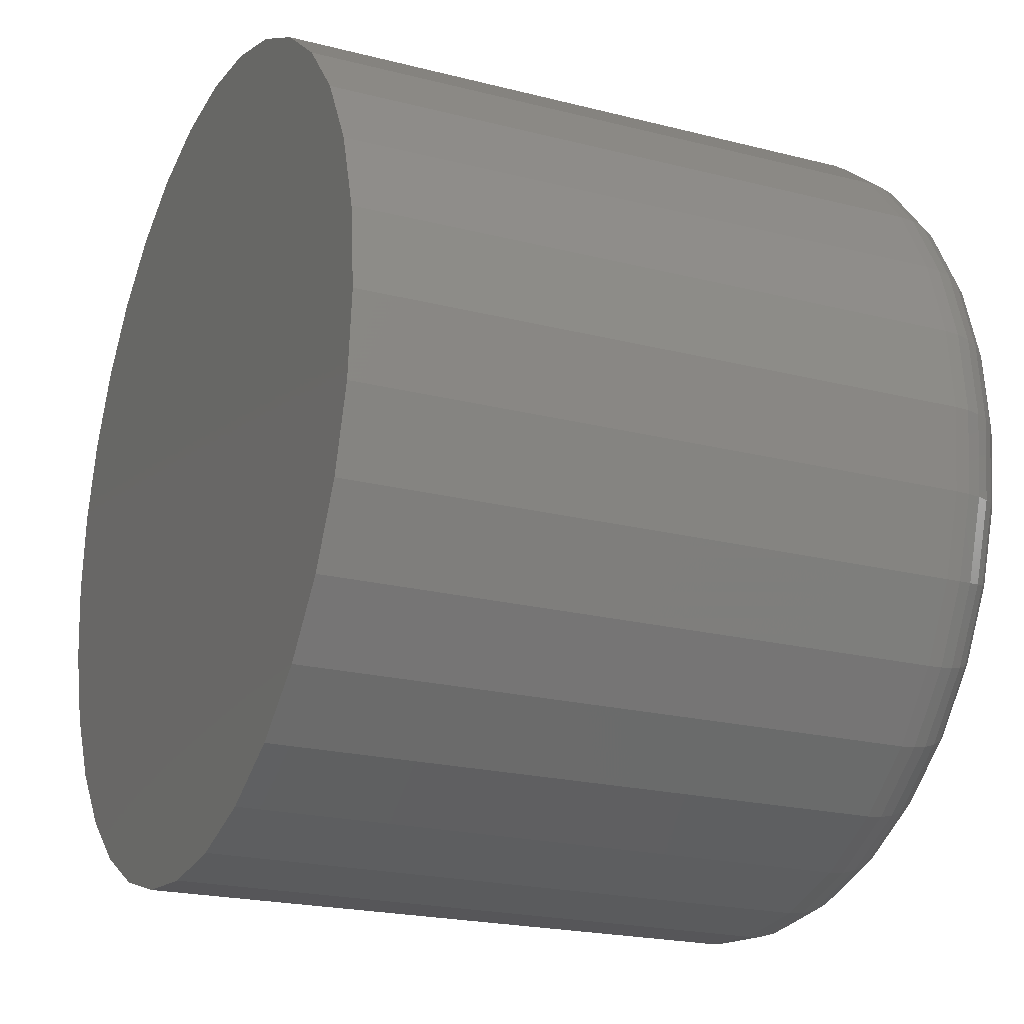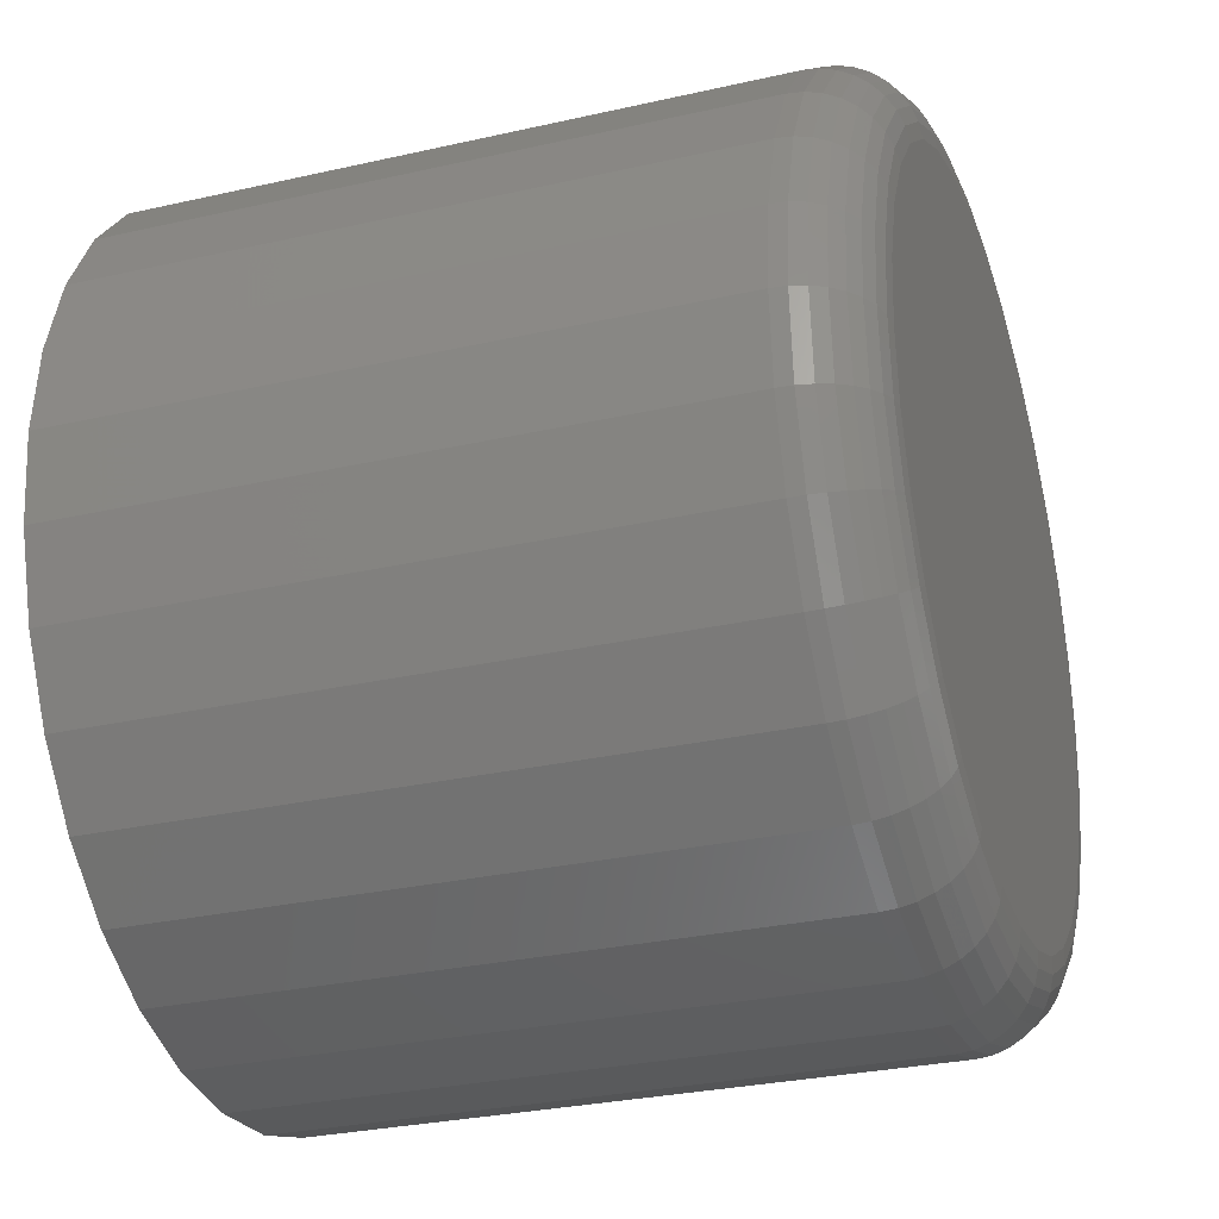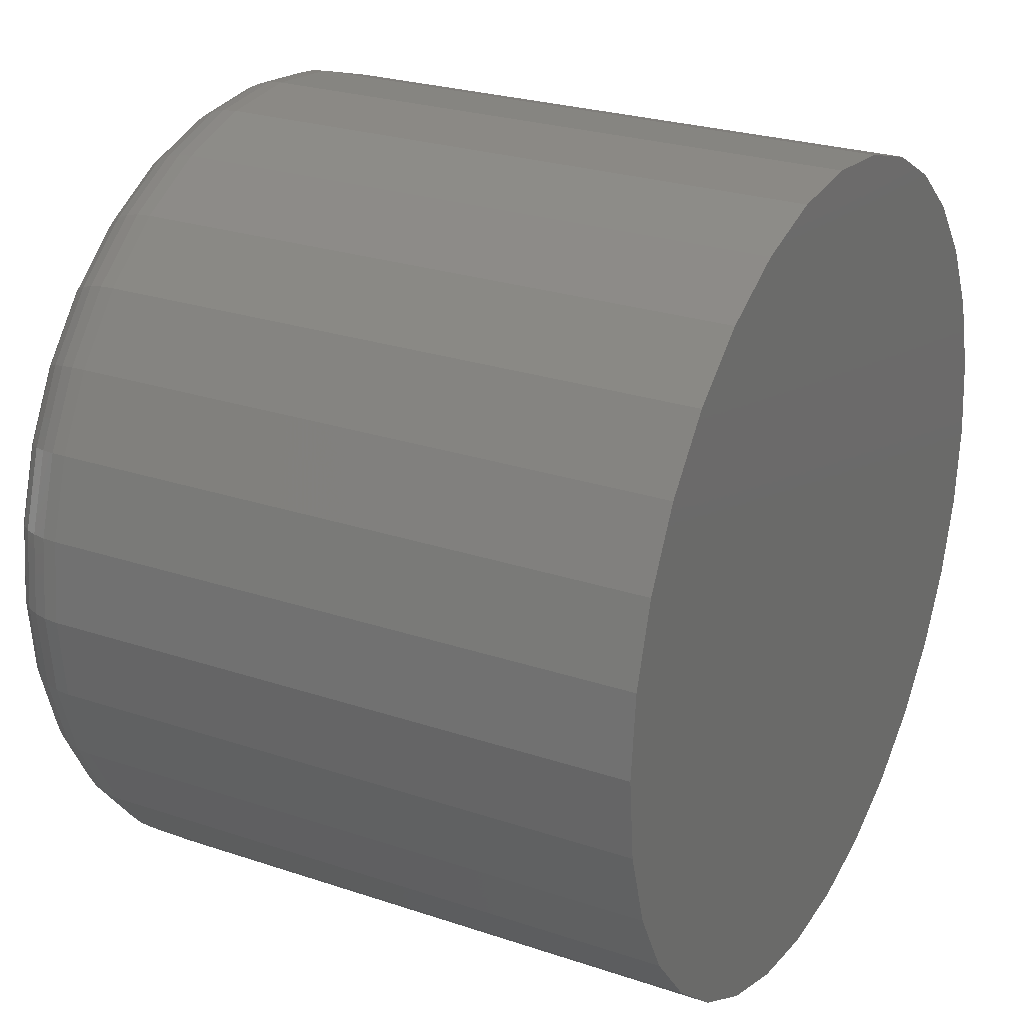
<metadata>
{"format":"stl","ext":"stl","renderer":"f3d","projection":"perspective","resolution":1024,"background":"white","views":[{"elev":-21.2,"azim":65.4,"up":"+Y"},{"elev":-29.1,"azim":108.7,"up":"+Y"},{"elev":25.5,"azim":-61.7,"up":"+Y"}]}
</metadata>
<code>
# stl→obj: 320 verts, 636 faces
v 0.001809 0.1424 -0.2812
v 0.0296 0.1397 -0.2812
v -0.02598 0.1397 -0.2812
v -0.0527 0.1316 -0.2812
v 0.05632 0.1316 -0.2812
v 0.0296 -0.1397 -0.2812
v -0.02598 -0.1397 -0.2812
v 0.05632 -0.1316 -0.2812
v 0.001809 -0.1424 -0.2812
v -0.0527 -0.1316 -0.2812
v -0.07732 -0.1184 -0.2812
v 0.08094 -0.1184 -0.2812
v -0.09891 -0.1007 -0.2812
v 0.1025 -0.1007 -0.2812
v -0.1166 -0.07913 -0.2812
v 0.1202 -0.07913 -0.2812
v -0.1298 -0.05451 -0.2812
v 0.1334 -0.05451 -0.2812
v -0.1379 -0.02779 -0.2812
v 0.1415 -0.02779 -0.2812
v -0.1406 -5.085e-17 -0.2812
v 0.1442 -1.664e-16 -0.2812
v -0.1379 0.02779 -0.2812
v 0.1415 0.02779 -0.2812
v -0.1298 0.05451 -0.2812
v 0.1334 0.05451 -0.2812
v -0.1166 0.07913 -0.2812
v 0.1202 0.07913 -0.2812
v -0.09891 0.1007 -0.2812
v 0.1025 0.1007 -0.2812
v -0.07732 0.1184 -0.2812
v 0.08094 0.1184 -0.2812
v 0.1755 -1.968e-16 -0.25
v 0.1755 0 0
v 0.1722 -0.03388 -0.25
v 0.1722 -0.03388 0
v 0.1623 -0.06647 -0.25
v 0.1623 -0.06647 0
v 0.1462 -0.09649 -0.25
v 0.1462 -0.09649 0
v 0.1246 -0.1228 -0.25
v 0.1246 -0.1228 0
v 0.0983 -0.1444 -0.25
v 0.0983 -0.1444 0
v 0.06828 -0.1605 -0.25
v 0.06828 -0.1605 0
v 0.03569 -0.1703 -0.25
v 0.03569 -0.1703 0
v 0.001809 -0.1737 -0.25
v 0.001809 -0.1737 0
v -0.03207 -0.1703 -0.25
v -0.03207 -0.1703 0
v -0.06466 -0.1605 -0.25
v -0.06466 -0.1605 0
v -0.09468 -0.1444 -0.25
v -0.09468 -0.1444 0
v -0.121 -0.1228 -0.25
v -0.121 -0.1228 0
v -0.1426 -0.09649 -0.25
v -0.1426 -0.09649 0
v -0.1587 -0.06647 -0.25
v -0.1587 -0.06647 0
v -0.1685 -0.03388 -0.25
v -0.1685 -0.03388 0
v -0.1719 2.127e-17 -0.25
v -0.1719 2.127e-17 0
v -0.1685 0.03388 -0.25
v -0.1685 0.03388 0
v -0.1587 0.06647 -0.25
v -0.1587 0.06647 0
v -0.1426 0.09649 -0.25
v -0.1426 0.09649 0
v -0.121 0.1228 -0.25
v -0.121 0.1228 0
v -0.09468 0.1444 -0.25
v -0.09468 0.1444 0
v -0.06466 0.1605 -0.25
v -0.06466 0.1605 0
v -0.03207 0.1703 -0.25
v -0.03207 0.1703 0
v 0.001809 0.1737 -0.25
v 0.001809 0.1737 0
v 0.03569 0.1703 -0.25
v 0.03569 0.1703 0
v 0.06828 0.1605 -0.25
v 0.06828 0.1605 0
v 0.0983 0.1444 -0.25
v 0.0983 0.1444 0
v 0.1246 0.1228 -0.25
v 0.1246 0.1228 0
v 0.1462 0.09649 -0.25
v 0.1462 0.09649 0
v 0.1623 0.06647 -0.25
v 0.1623 0.06647 0
v 0.1722 0.03388 -0.25
v 0.1722 0.03388 0
v -0.1713 -6.939e-17 -0.2561
v -0.1679 0.03377 -0.2561
v -0.1695 -6.939e-17 -0.262
v -0.1662 0.03342 -0.262
v -0.1666 -5.551e-17 -0.2674
v -0.1634 0.03286 -0.2674
v -0.1627 -6.939e-17 -0.2721
v -0.1596 0.0321 -0.2721
v -0.158 -6.939e-17 -0.276
v -0.1549 0.03117 -0.276
v -0.1526 -5.551e-17 -0.2789
v -0.1496 0.03012 -0.2789
v -0.1467 -4.163e-17 -0.2806
v -0.1439 0.02898 -0.2806
v 0.1716 0.03377 -0.2561
v 0.1749 -2.498e-16 -0.2561
v 0.1698 0.03342 -0.262
v 0.1731 -2.498e-16 -0.262
v 0.167 0.03286 -0.2674
v 0.1702 -2.359e-16 -0.2674
v 0.1632 0.0321 -0.2721
v 0.1663 -2.359e-16 -0.2721
v 0.1585 0.03117 -0.276
v 0.1616 -2.359e-16 -0.276
v 0.1532 0.03012 -0.2789
v 0.1562 -2.22e-16 -0.2789
v 0.1475 0.02898 -0.2806
v 0.1503 -2.082e-16 -0.2806
v 0.1617 0.06624 -0.2561
v 0.1601 0.06556 -0.262
v 0.1574 0.06445 -0.2674
v 0.1538 0.06296 -0.2721
v 0.1494 0.06115 -0.276
v 0.1444 0.05908 -0.2789
v 0.139 0.05684 -0.2806
v 0.1457 0.09616 -0.2561
v 0.1442 0.09517 -0.262
v 0.1418 0.09357 -0.2674
v 0.1386 0.09141 -0.2721
v 0.1347 0.08878 -0.276
v 0.1302 0.08578 -0.2789
v 0.1253 0.08252 -0.2806
v 0.1242 0.1224 -0.2561
v 0.1229 0.1211 -0.262
v 0.1209 0.1191 -0.2674
v 0.1182 0.1163 -0.2721
v 0.1148 0.113 -0.276
v 0.111 0.1092 -0.2789
v 0.1068 0.105 -0.2806
v 0.09797 0.1439 -0.2561
v 0.09698 0.1424 -0.262
v 0.09538 0.14 -0.2674
v 0.09322 0.1368 -0.2721
v 0.09059 0.1329 -0.276
v 0.08759 0.1284 -0.2789
v 0.08433 0.1235 -0.2806
v 0.06805 0.1599 -0.2561
v 0.06736 0.1583 -0.262
v 0.06626 0.1556 -0.2674
v 0.06477 0.152 -0.2721
v 0.06296 0.1476 -0.276
v 0.06089 0.1426 -0.2789
v 0.05865 0.1372 -0.2806
v 0.03558 0.1698 -0.2561
v 0.03523 0.168 -0.262
v 0.03467 0.1652 -0.2674
v 0.03391 0.1614 -0.2721
v 0.03298 0.1567 -0.276
v 0.03193 0.1514 -0.2789
v 0.03079 0.1457 -0.2806
v 0.001809 0.1731 -0.2561
v 0.001809 0.1713 -0.262
v 0.001809 0.1684 -0.2674
v 0.001809 0.1645 -0.2721
v 0.001809 0.1598 -0.276
v 0.001809 0.1544 -0.2789
v 0.001809 0.1485 -0.2806
v -0.03196 0.1698 -0.2561
v -0.03161 0.168 -0.262
v -0.03105 0.1652 -0.2674
v -0.03029 0.1614 -0.2721
v -0.02937 0.1567 -0.276
v -0.02831 0.1514 -0.2789
v -0.02717 0.1457 -0.2806
v -0.06443 0.1599 -0.2561
v -0.06375 0.1583 -0.262
v -0.06264 0.1556 -0.2674
v -0.06115 0.152 -0.2721
v -0.05934 0.1476 -0.276
v -0.05727 0.1426 -0.2789
v -0.05503 0.1372 -0.2806
v -0.09435 0.1439 -0.2561
v -0.09336 0.1424 -0.262
v -0.09176 0.14 -0.2674
v -0.0896 0.1368 -0.2721
v -0.08697 0.1329 -0.276
v -0.08397 0.1284 -0.2789
v -0.08071 0.1235 -0.2806
v -0.1206 0.1224 -0.2561
v -0.1193 0.1211 -0.262
v -0.1173 0.1191 -0.2674
v -0.1145 0.1163 -0.2721
v -0.1112 0.113 -0.276
v -0.1074 0.1092 -0.2789
v -0.1032 0.105 -0.2806
v -0.1421 0.09616 -0.2561
v -0.1406 0.09517 -0.262
v -0.1382 0.09357 -0.2674
v -0.135 0.09141 -0.2721
v -0.1311 0.08878 -0.276
v -0.1266 0.08578 -0.2789
v -0.1217 0.08252 -0.2806
v -0.1581 0.06624 -0.2561
v -0.1565 0.06556 -0.262
v -0.1538 0.06445 -0.2674
v -0.1502 0.06296 -0.2721
v -0.1458 0.06115 -0.276
v -0.1408 0.05908 -0.2789
v -0.1354 0.05684 -0.2806
v 0.1716 -0.03377 -0.2561
v 0.1698 -0.03342 -0.262
v 0.167 -0.03286 -0.2674
v 0.1632 -0.0321 -0.2721
v 0.1585 -0.03117 -0.276
v 0.1532 -0.03012 -0.2789
v 0.1475 -0.02898 -0.2806
v -0.1679 -0.03377 -0.2561
v -0.1662 -0.03342 -0.262
v -0.1634 -0.03286 -0.2674
v -0.1596 -0.0321 -0.2721
v -0.1549 -0.03117 -0.276
v -0.1496 -0.03012 -0.2789
v -0.1439 -0.02898 -0.2806
v -0.1581 -0.06624 -0.2561
v -0.1565 -0.06556 -0.262
v -0.1538 -0.06445 -0.2674
v -0.1502 -0.06296 -0.2721
v -0.1458 -0.06115 -0.276
v -0.1408 -0.05908 -0.2789
v -0.1354 -0.05684 -0.2806
v -0.1421 -0.09616 -0.2561
v -0.1406 -0.09517 -0.262
v -0.1382 -0.09357 -0.2674
v -0.135 -0.09141 -0.2721
v -0.1311 -0.08878 -0.276
v -0.1266 -0.08578 -0.2789
v -0.1217 -0.08252 -0.2806
v -0.1206 -0.1224 -0.2561
v -0.1193 -0.1211 -0.262
v -0.1173 -0.1191 -0.2674
v -0.1145 -0.1163 -0.2721
v -0.1112 -0.113 -0.276
v -0.1074 -0.1092 -0.2789
v -0.1032 -0.105 -0.2806
v -0.09435 -0.1439 -0.2561
v -0.09336 -0.1424 -0.262
v -0.09176 -0.14 -0.2674
v -0.0896 -0.1368 -0.2721
v -0.08697 -0.1329 -0.276
v -0.08397 -0.1284 -0.2789
v -0.08071 -0.1235 -0.2806
v -0.06443 -0.1599 -0.2561
v -0.06375 -0.1583 -0.262
v -0.06264 -0.1556 -0.2674
v -0.06115 -0.152 -0.2721
v -0.05934 -0.1476 -0.276
v -0.05727 -0.1426 -0.2789
v -0.05503 -0.1372 -0.2806
v -0.03196 -0.1698 -0.2561
v -0.03161 -0.168 -0.262
v -0.03105 -0.1652 -0.2674
v -0.03029 -0.1614 -0.2721
v -0.02937 -0.1567 -0.276
v -0.02831 -0.1514 -0.2789
v -0.02717 -0.1457 -0.2806
v 0.001809 -0.1731 -0.2561
v 0.001809 -0.1713 -0.262
v 0.001809 -0.1684 -0.2674
v 0.001809 -0.1645 -0.2721
v 0.001809 -0.1598 -0.276
v 0.001809 -0.1544 -0.2789
v 0.001809 -0.1485 -0.2806
v 0.03558 -0.1698 -0.2561
v 0.03523 -0.168 -0.262
v 0.03467 -0.1652 -0.2674
v 0.03391 -0.1614 -0.2721
v 0.03298 -0.1567 -0.276
v 0.03193 -0.1514 -0.2789
v 0.03079 -0.1457 -0.2806
v 0.06805 -0.1599 -0.2561
v 0.06736 -0.1583 -0.262
v 0.06626 -0.1556 -0.2674
v 0.06477 -0.152 -0.2721
v 0.06296 -0.1476 -0.276
v 0.06089 -0.1426 -0.2789
v 0.05865 -0.1372 -0.2806
v 0.09797 -0.1439 -0.2561
v 0.09698 -0.1424 -0.262
v 0.09538 -0.14 -0.2674
v 0.09322 -0.1368 -0.2721
v 0.09059 -0.1329 -0.276
v 0.08759 -0.1284 -0.2789
v 0.08433 -0.1235 -0.2806
v 0.1242 -0.1224 -0.2561
v 0.1229 -0.1211 -0.262
v 0.1209 -0.1191 -0.2674
v 0.1182 -0.1163 -0.2721
v 0.1148 -0.113 -0.276
v 0.111 -0.1092 -0.2789
v 0.1068 -0.105 -0.2806
v 0.1457 -0.09616 -0.2561
v 0.1442 -0.09517 -0.262
v 0.1418 -0.09357 -0.2674
v 0.1386 -0.09141 -0.2721
v 0.1347 -0.08878 -0.276
v 0.1302 -0.08578 -0.2789
v 0.1253 -0.08252 -0.2806
v 0.1617 -0.06624 -0.2561
v 0.1601 -0.06556 -0.262
v 0.1574 -0.06445 -0.2674
v 0.1538 -0.06296 -0.2721
v 0.1494 -0.06115 -0.276
v 0.1444 -0.05908 -0.2789
v 0.139 -0.05684 -0.2806
f 1 2 3
f 4 3 2
f 5 4 2
f 6 7 8
f 9 7 6
f 7 10 8
f 8 10 11
f 8 11 12
f 12 11 13
f 12 13 14
f 14 13 15
f 14 15 16
f 16 15 17
f 16 17 18
f 18 17 19
f 18 19 20
f 20 19 21
f 20 21 22
f 22 21 23
f 22 23 24
f 24 23 25
f 24 25 26
f 26 25 27
f 26 27 28
f 28 27 29
f 28 29 30
f 30 29 31
f 30 31 32
f 32 31 4
f 32 4 5
f 33 34 35
f 35 34 36
f 35 36 37
f 37 36 38
f 37 38 39
f 39 38 40
f 39 40 41
f 41 40 42
f 41 42 43
f 43 42 44
f 43 44 45
f 45 44 46
f 45 46 47
f 47 46 48
f 47 48 49
f 49 48 50
f 49 50 51
f 51 50 52
f 51 52 53
f 53 52 54
f 53 54 55
f 55 54 56
f 55 56 57
f 57 56 58
f 57 58 59
f 59 58 60
f 59 60 61
f 61 60 62
f 61 62 63
f 63 62 64
f 63 64 65
f 65 64 66
f 65 66 67
f 67 66 68
f 67 68 69
f 69 68 70
f 69 70 71
f 71 70 72
f 71 72 73
f 73 72 74
f 73 74 75
f 75 74 76
f 75 76 77
f 77 76 78
f 77 78 79
f 79 78 80
f 79 80 81
f 81 80 82
f 81 82 83
f 83 82 84
f 83 84 85
f 85 84 86
f 85 86 87
f 87 86 88
f 87 88 89
f 89 88 90
f 89 90 91
f 91 90 92
f 91 92 93
f 93 92 94
f 93 94 95
f 95 94 96
f 95 96 33
f 33 96 34
f 65 67 97
f 97 67 98
f 97 98 99
f 99 98 100
f 99 100 101
f 101 100 102
f 101 102 103
f 103 102 104
f 103 104 105
f 105 104 106
f 105 106 107
f 107 106 108
f 107 108 109
f 109 108 110
f 109 110 21
f 21 110 23
f 95 33 111
f 111 33 112
f 111 112 113
f 113 112 114
f 113 114 115
f 115 114 116
f 115 116 117
f 117 116 118
f 117 118 119
f 119 118 120
f 119 120 121
f 121 120 122
f 121 122 123
f 123 122 124
f 123 124 24
f 24 124 22
f 93 95 125
f 125 95 111
f 125 111 126
f 126 111 113
f 126 113 127
f 127 113 115
f 127 115 128
f 128 115 117
f 128 117 129
f 129 117 119
f 129 119 130
f 130 119 121
f 130 121 131
f 131 121 123
f 131 123 26
f 26 123 24
f 91 93 132
f 132 93 125
f 132 125 133
f 133 125 126
f 133 126 134
f 134 126 127
f 134 127 135
f 135 127 128
f 135 128 136
f 136 128 129
f 136 129 137
f 137 129 130
f 137 130 138
f 138 130 131
f 138 131 28
f 28 131 26
f 89 91 139
f 139 91 132
f 139 132 140
f 140 132 133
f 140 133 141
f 141 133 134
f 141 134 142
f 142 134 135
f 142 135 143
f 143 135 136
f 143 136 144
f 144 136 137
f 144 137 145
f 145 137 138
f 145 138 30
f 30 138 28
f 87 89 146
f 146 89 139
f 146 139 147
f 147 139 140
f 147 140 148
f 148 140 141
f 148 141 149
f 149 141 142
f 149 142 150
f 150 142 143
f 150 143 151
f 151 143 144
f 151 144 152
f 152 144 145
f 152 145 32
f 32 145 30
f 85 87 153
f 153 87 146
f 153 146 154
f 154 146 147
f 154 147 155
f 155 147 148
f 155 148 156
f 156 148 149
f 156 149 157
f 157 149 150
f 157 150 158
f 158 150 151
f 158 151 159
f 159 151 152
f 159 152 5
f 5 152 32
f 83 85 160
f 160 85 153
f 160 153 161
f 161 153 154
f 161 154 162
f 162 154 155
f 162 155 163
f 163 155 156
f 163 156 164
f 164 156 157
f 164 157 165
f 165 157 158
f 165 158 166
f 166 158 159
f 166 159 2
f 2 159 5
f 81 83 167
f 167 83 160
f 167 160 168
f 168 160 161
f 168 161 169
f 169 161 162
f 169 162 170
f 170 162 163
f 170 163 171
f 171 163 164
f 171 164 172
f 172 164 165
f 172 165 173
f 173 165 166
f 173 166 1
f 1 166 2
f 79 81 174
f 174 81 167
f 174 167 175
f 175 167 168
f 175 168 176
f 176 168 169
f 176 169 177
f 177 169 170
f 177 170 178
f 178 170 171
f 178 171 179
f 179 171 172
f 179 172 180
f 180 172 173
f 180 173 3
f 3 173 1
f 77 79 181
f 181 79 174
f 181 174 182
f 182 174 175
f 182 175 183
f 183 175 176
f 183 176 184
f 184 176 177
f 184 177 185
f 185 177 178
f 185 178 186
f 186 178 179
f 186 179 187
f 187 179 180
f 187 180 4
f 4 180 3
f 75 77 188
f 188 77 181
f 188 181 189
f 189 181 182
f 189 182 190
f 190 182 183
f 190 183 191
f 191 183 184
f 191 184 192
f 192 184 185
f 192 185 193
f 193 185 186
f 193 186 194
f 194 186 187
f 194 187 31
f 31 187 4
f 73 75 195
f 195 75 188
f 195 188 196
f 196 188 189
f 196 189 197
f 197 189 190
f 197 190 198
f 198 190 191
f 198 191 199
f 199 191 192
f 199 192 200
f 200 192 193
f 200 193 201
f 201 193 194
f 201 194 29
f 29 194 31
f 71 73 202
f 202 73 195
f 202 195 203
f 203 195 196
f 203 196 204
f 204 196 197
f 204 197 205
f 205 197 198
f 205 198 206
f 206 198 199
f 206 199 207
f 207 199 200
f 207 200 208
f 208 200 201
f 208 201 27
f 27 201 29
f 69 71 209
f 209 71 202
f 209 202 210
f 210 202 203
f 210 203 211
f 211 203 204
f 211 204 212
f 212 204 205
f 212 205 213
f 213 205 206
f 213 206 214
f 214 206 207
f 214 207 215
f 215 207 208
f 215 208 25
f 25 208 27
f 67 69 98
f 98 69 209
f 98 209 100
f 100 209 210
f 100 210 102
f 102 210 211
f 102 211 104
f 104 211 212
f 104 212 106
f 106 212 213
f 106 213 108
f 108 213 214
f 108 214 110
f 110 214 215
f 110 215 23
f 23 215 25
f 33 35 112
f 112 35 216
f 112 216 114
f 114 216 217
f 114 217 116
f 116 217 218
f 116 218 118
f 118 218 219
f 118 219 120
f 120 219 220
f 120 220 122
f 122 220 221
f 122 221 124
f 124 221 222
f 124 222 22
f 22 222 20
f 63 65 223
f 223 65 97
f 223 97 224
f 224 97 99
f 224 99 225
f 225 99 101
f 225 101 226
f 226 101 103
f 226 103 227
f 227 103 105
f 227 105 228
f 228 105 107
f 228 107 229
f 229 107 109
f 229 109 19
f 19 109 21
f 61 63 230
f 230 63 223
f 230 223 231
f 231 223 224
f 231 224 232
f 232 224 225
f 232 225 233
f 233 225 226
f 233 226 234
f 234 226 227
f 234 227 235
f 235 227 228
f 235 228 236
f 236 228 229
f 236 229 17
f 17 229 19
f 59 61 237
f 237 61 230
f 237 230 238
f 238 230 231
f 238 231 239
f 239 231 232
f 239 232 240
f 240 232 233
f 240 233 241
f 241 233 234
f 241 234 242
f 242 234 235
f 242 235 243
f 243 235 236
f 243 236 15
f 15 236 17
f 57 59 244
f 244 59 237
f 244 237 245
f 245 237 238
f 245 238 246
f 246 238 239
f 246 239 247
f 247 239 240
f 247 240 248
f 248 240 241
f 248 241 249
f 249 241 242
f 249 242 250
f 250 242 243
f 250 243 13
f 13 243 15
f 55 57 251
f 251 57 244
f 251 244 252
f 252 244 245
f 252 245 253
f 253 245 246
f 253 246 254
f 254 246 247
f 254 247 255
f 255 247 248
f 255 248 256
f 256 248 249
f 256 249 257
f 257 249 250
f 257 250 11
f 11 250 13
f 53 55 258
f 258 55 251
f 258 251 259
f 259 251 252
f 259 252 260
f 260 252 253
f 260 253 261
f 261 253 254
f 261 254 262
f 262 254 255
f 262 255 263
f 263 255 256
f 263 256 264
f 264 256 257
f 264 257 10
f 10 257 11
f 51 53 265
f 265 53 258
f 265 258 266
f 266 258 259
f 266 259 267
f 267 259 260
f 267 260 268
f 268 260 261
f 268 261 269
f 269 261 262
f 269 262 270
f 270 262 263
f 270 263 271
f 271 263 264
f 271 264 7
f 7 264 10
f 49 51 272
f 272 51 265
f 272 265 273
f 273 265 266
f 273 266 274
f 274 266 267
f 274 267 275
f 275 267 268
f 275 268 276
f 276 268 269
f 276 269 277
f 277 269 270
f 277 270 278
f 278 270 271
f 278 271 9
f 9 271 7
f 47 49 279
f 279 49 272
f 279 272 280
f 280 272 273
f 280 273 281
f 281 273 274
f 281 274 282
f 282 274 275
f 282 275 283
f 283 275 276
f 283 276 284
f 284 276 277
f 284 277 285
f 285 277 278
f 285 278 6
f 6 278 9
f 45 47 286
f 286 47 279
f 286 279 287
f 287 279 280
f 287 280 288
f 288 280 281
f 288 281 289
f 289 281 282
f 289 282 290
f 290 282 283
f 290 283 291
f 291 283 284
f 291 284 292
f 292 284 285
f 292 285 8
f 8 285 6
f 43 45 293
f 293 45 286
f 293 286 294
f 294 286 287
f 294 287 295
f 295 287 288
f 295 288 296
f 296 288 289
f 296 289 297
f 297 289 290
f 297 290 298
f 298 290 291
f 298 291 299
f 299 291 292
f 299 292 12
f 12 292 8
f 41 43 300
f 300 43 293
f 300 293 301
f 301 293 294
f 301 294 302
f 302 294 295
f 302 295 303
f 303 295 296
f 303 296 304
f 304 296 297
f 304 297 305
f 305 297 298
f 305 298 306
f 306 298 299
f 306 299 14
f 14 299 12
f 39 41 307
f 307 41 300
f 307 300 308
f 308 300 301
f 308 301 309
f 309 301 302
f 309 302 310
f 310 302 303
f 310 303 311
f 311 303 304
f 311 304 312
f 312 304 305
f 312 305 313
f 313 305 306
f 313 306 16
f 16 306 14
f 37 39 314
f 314 39 307
f 314 307 315
f 315 307 308
f 315 308 316
f 316 308 309
f 316 309 317
f 317 309 310
f 317 310 318
f 318 310 311
f 318 311 319
f 319 311 312
f 319 312 320
f 320 312 313
f 320 313 18
f 18 313 16
f 35 37 216
f 216 37 314
f 216 314 217
f 217 314 315
f 217 315 218
f 218 315 316
f 218 316 219
f 219 316 317
f 219 317 220
f 220 317 318
f 220 318 221
f 221 318 319
f 221 319 222
f 222 319 320
f 222 320 20
f 20 320 18
f 80 84 82
f 84 80 78
f 84 78 86
f 46 52 48
f 48 52 50
f 86 78 88
f 88 78 76
f 88 76 90
f 90 76 74
f 90 74 92
f 92 74 72
f 92 72 94
f 94 72 70
f 94 70 96
f 96 70 68
f 96 68 34
f 34 68 66
f 34 66 36
f 36 66 64
f 36 64 38
f 38 64 62
f 38 62 40
f 40 62 60
f 40 60 42
f 42 60 58
f 42 58 44
f 44 58 56
f 44 56 46
f 46 56 54
f 46 54 52

</code>
